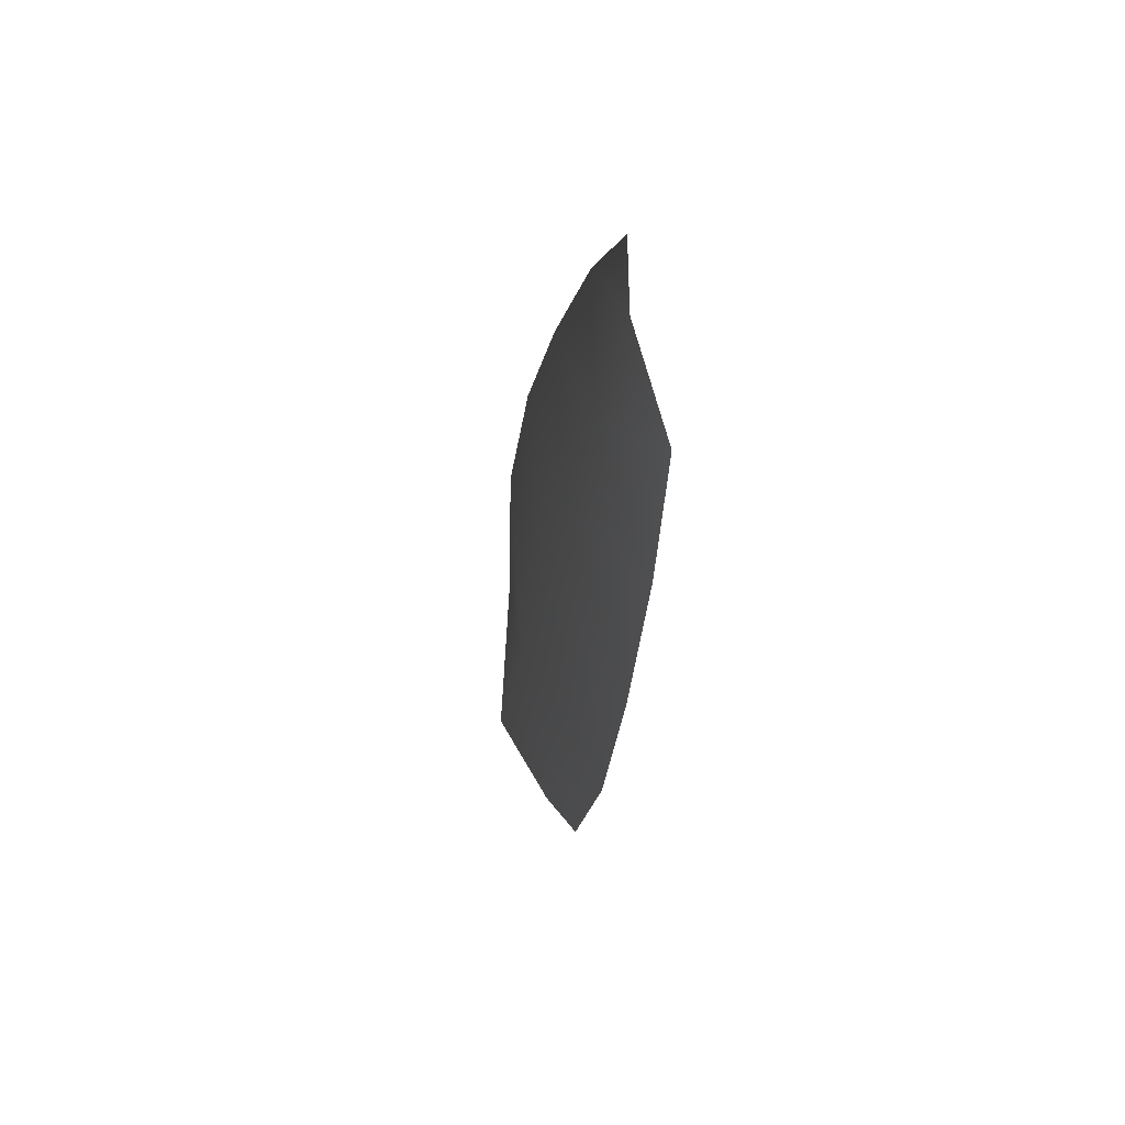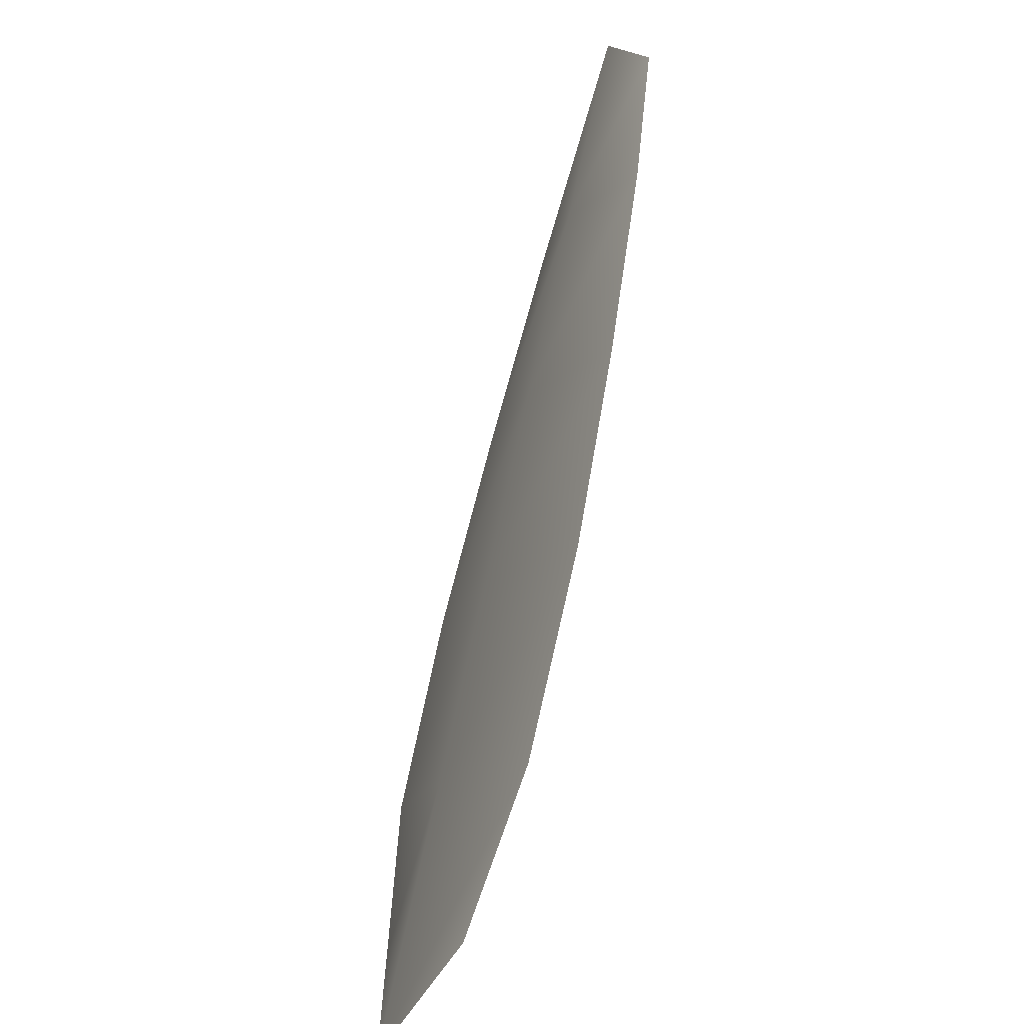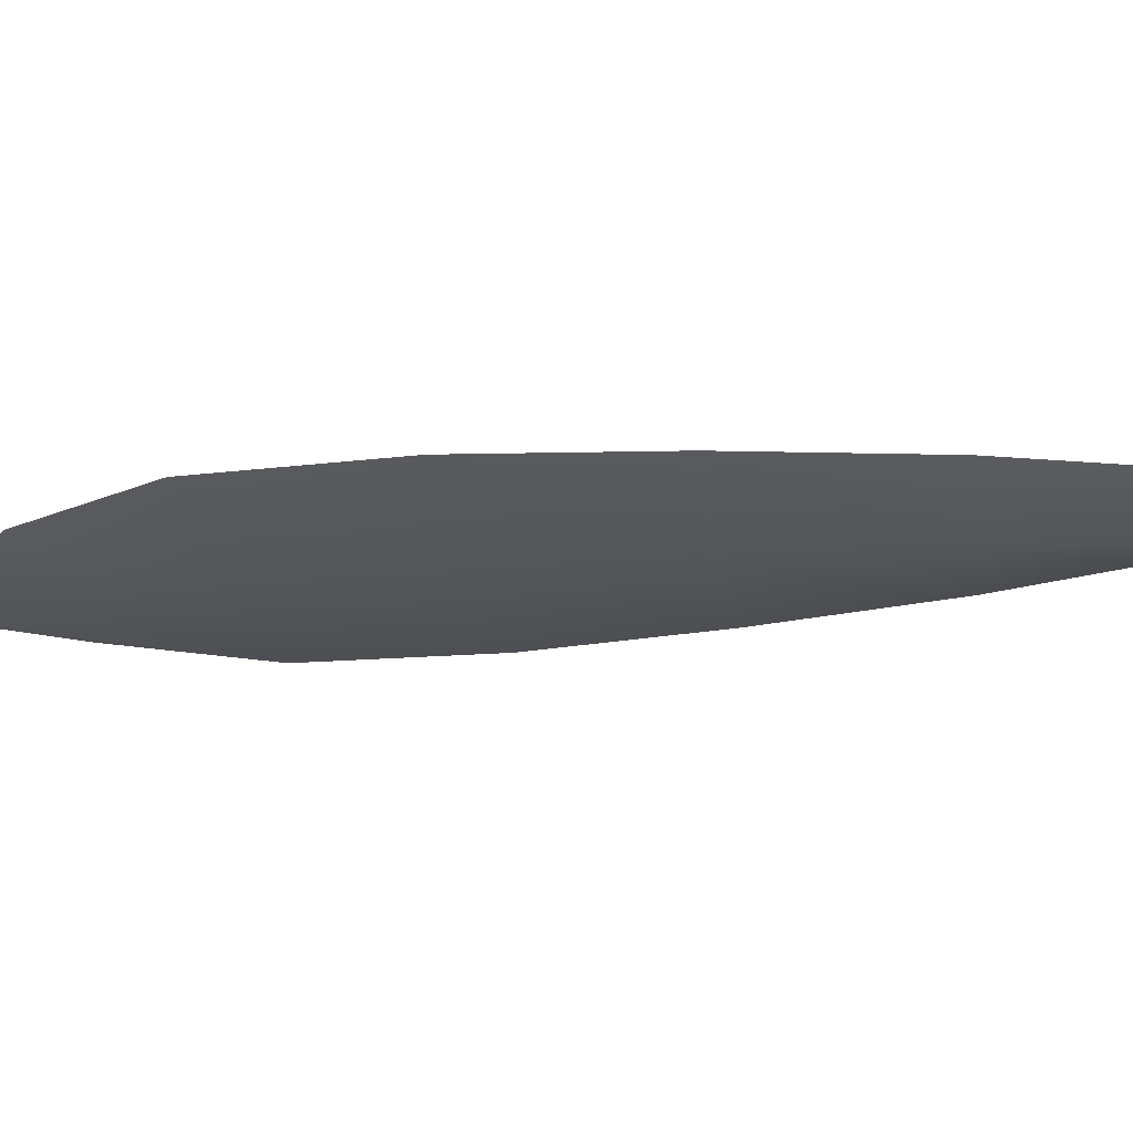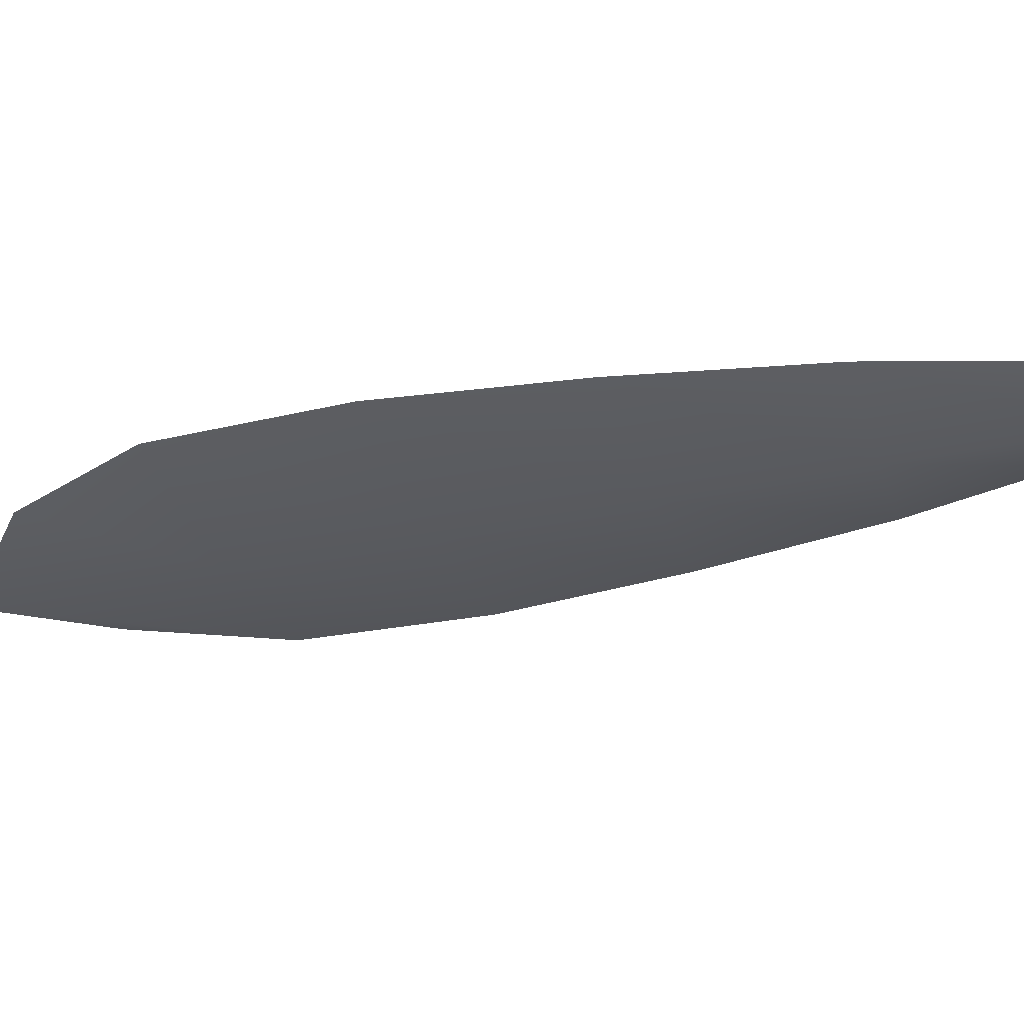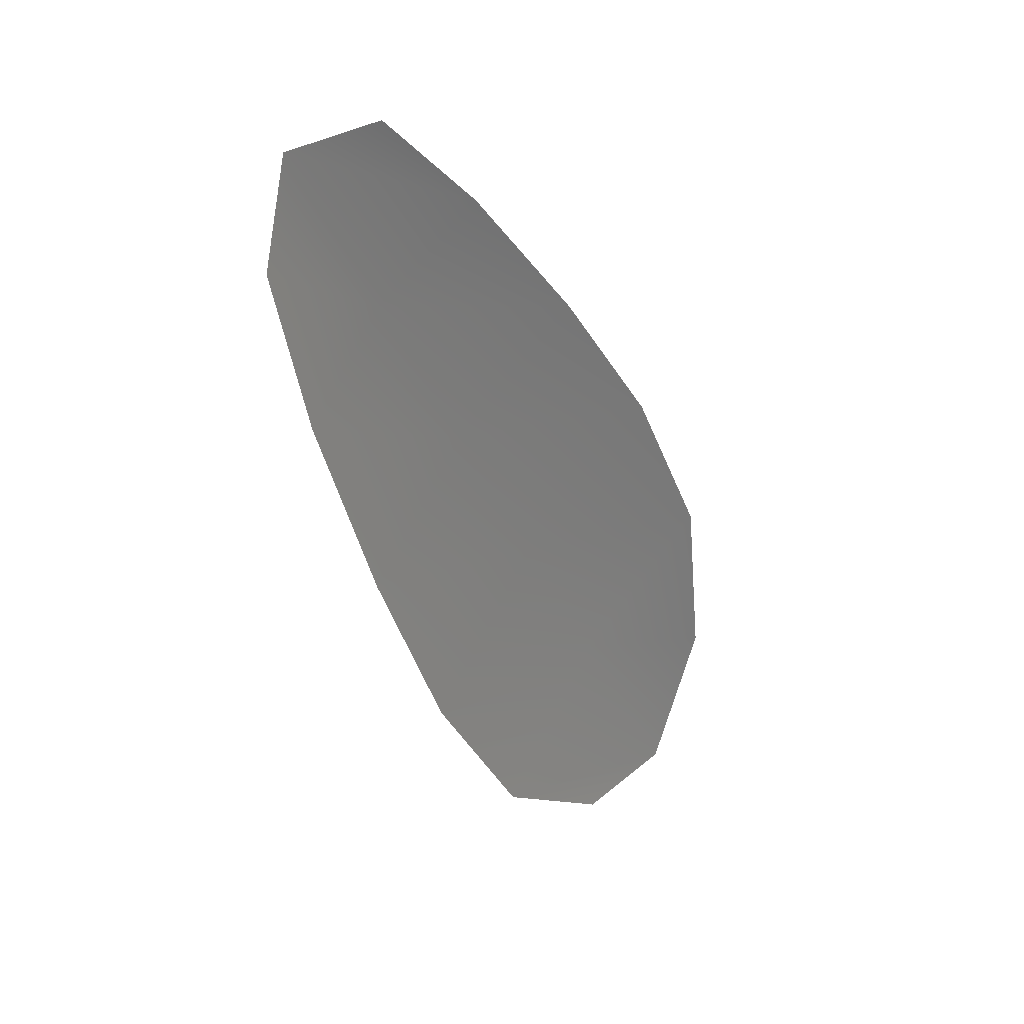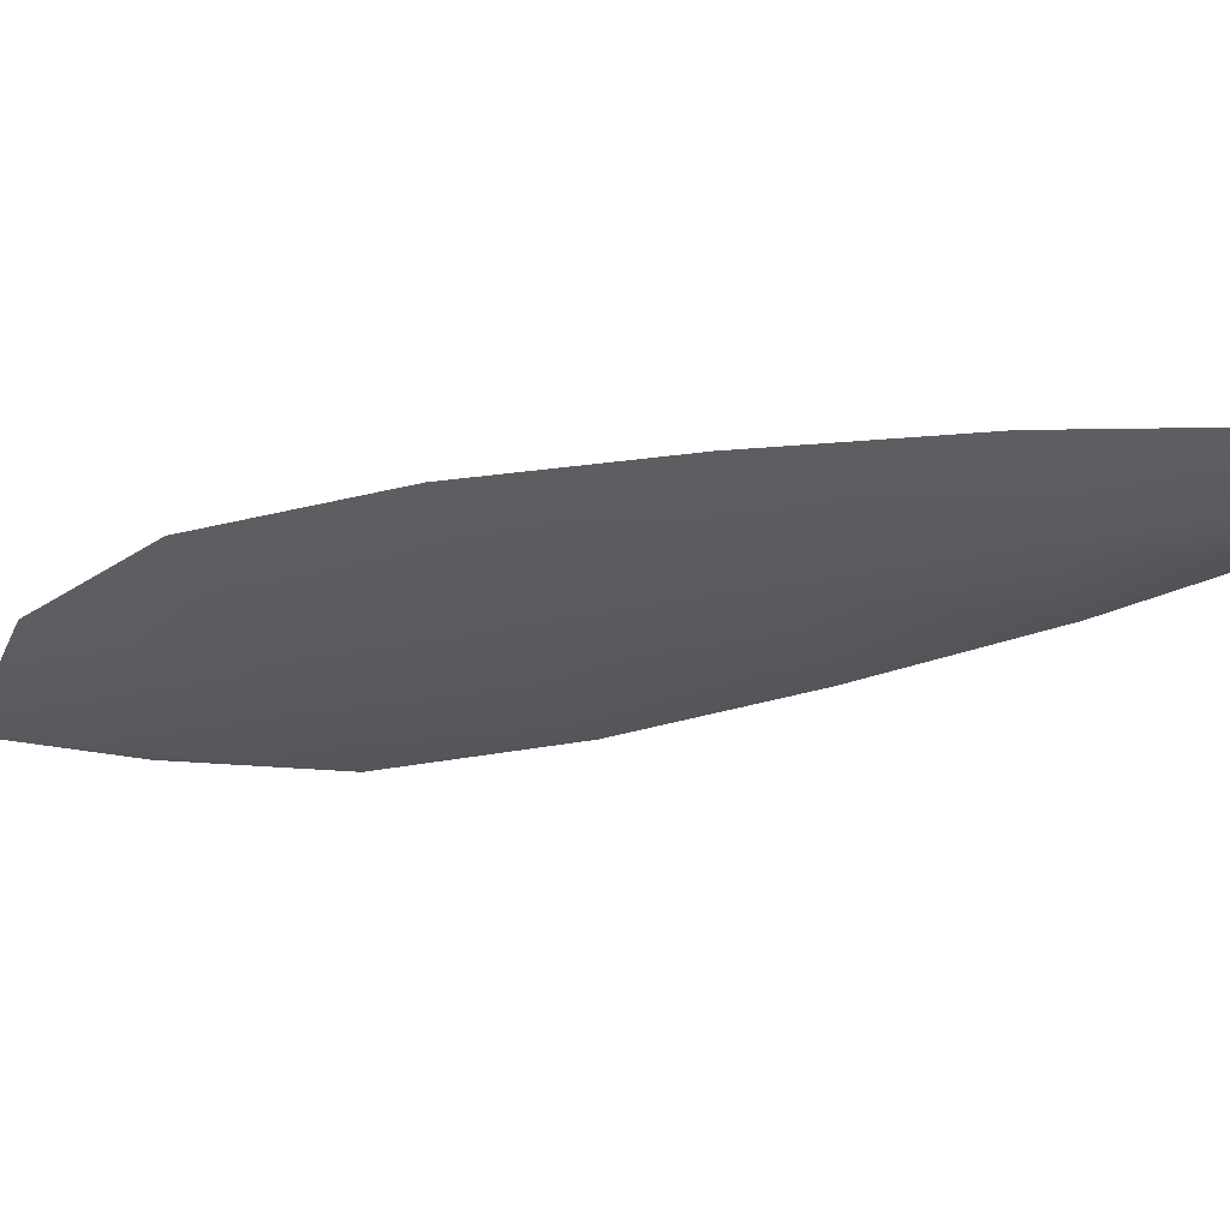
<metadata>
{"format":"obj","ext":"obj","renderer":"f3d","projection":"perspective","resolution":1024,"background":"white","views":[{"elev":39.4,"azim":-101.7,"up":"+Y"},{"elev":-48.3,"azim":-113.4,"up":"+Y"},{"elev":-24.7,"azim":130.8,"up":"+Z"},{"elev":-31.3,"azim":139.1,"up":"+Z"},{"elev":29.1,"azim":-51.4,"up":"+Y"},{"elev":-31.6,"azim":139.8,"up":"+Z"}]}
</metadata>
<code>
o feather_flight_tertiary_057
v 0.1417 0.08693 0.01808
v 0.1395 0.08556 0.01809
v 0.1495 0.0754 0.01807
v 0.1465 0.07354 0.01809
v 0.1402 0.08685 0.01777
v 0.1488 0.07315 0.01777
v 0.1435 0.08531 0.01807
v 0.1456 0.08302 0.01807
v 0.1476 0.08063 0.01807
v 0.1491 0.07798 0.01807
v 0.1443 0.07495 0.01809
v 0.1426 0.07749 0.01809
v 0.1413 0.08029 0.01809
v 0.1402 0.0832 0.01809
v 0.1418 0.08425 0.01777
v 0.1435 0.08166 0.01777
v 0.1451 0.07906 0.01777
v 0.1467 0.07647 0.01777
f 18 10 3 6
f 11 18 6 4
f 5 1 7 15
f 15 7 8 16
f 16 8 9 17
f 17 9 10 18
f 2 5 15 14
f 14 15 16 13
f 13 16 17 12
f 12 17 18 11

</code>
